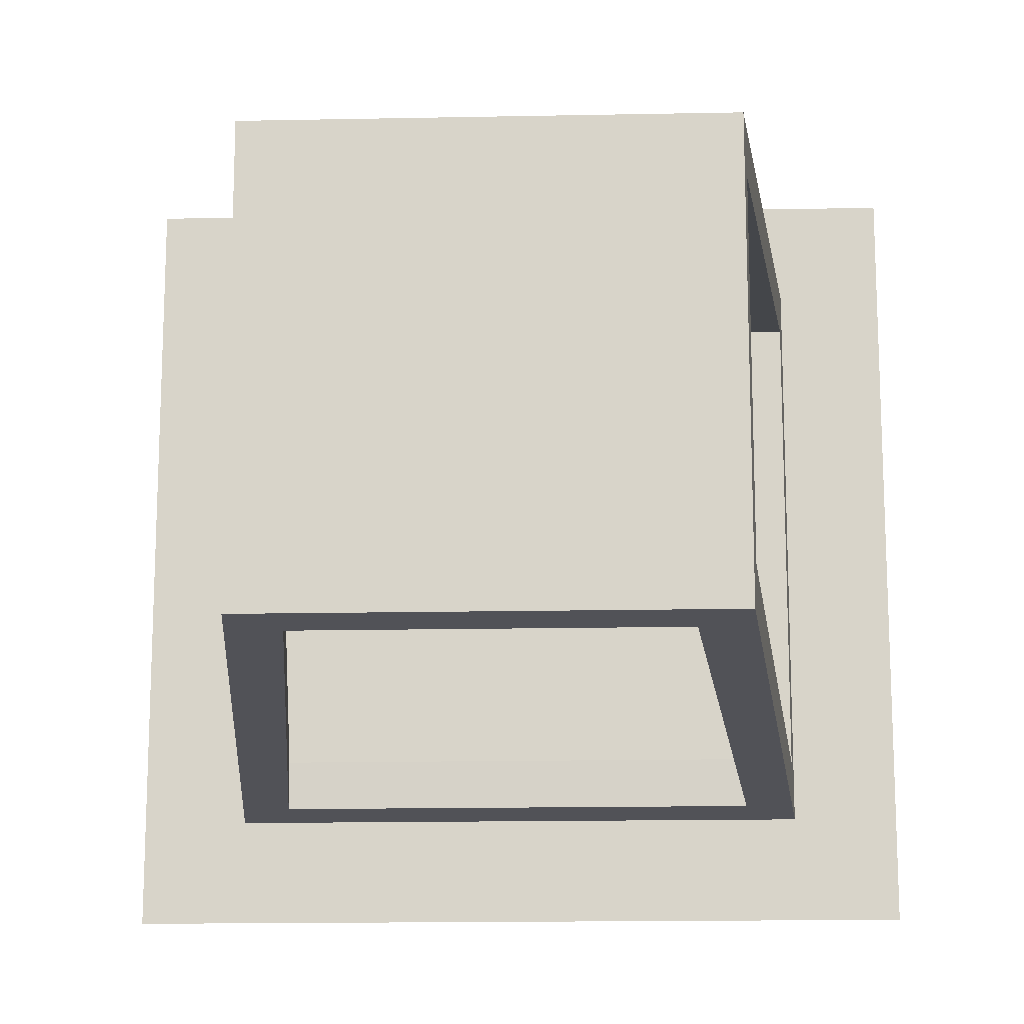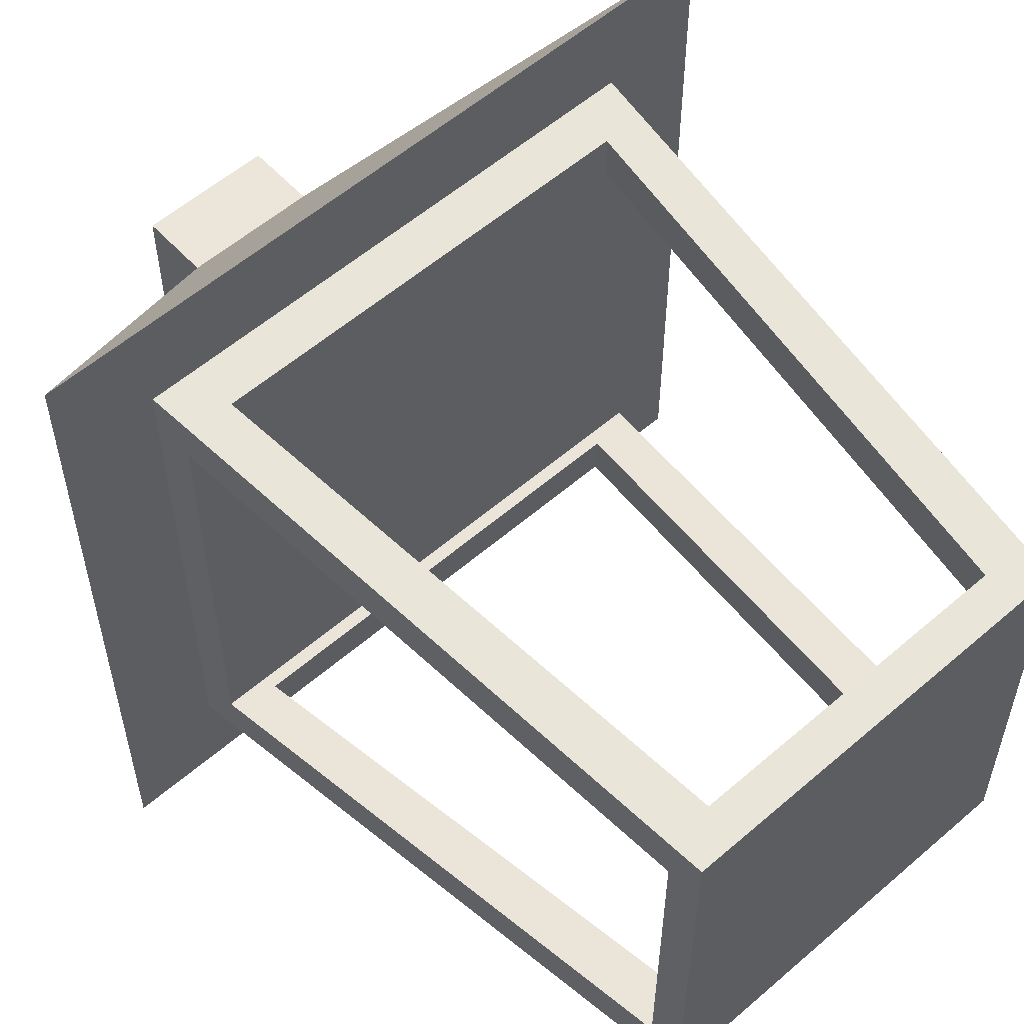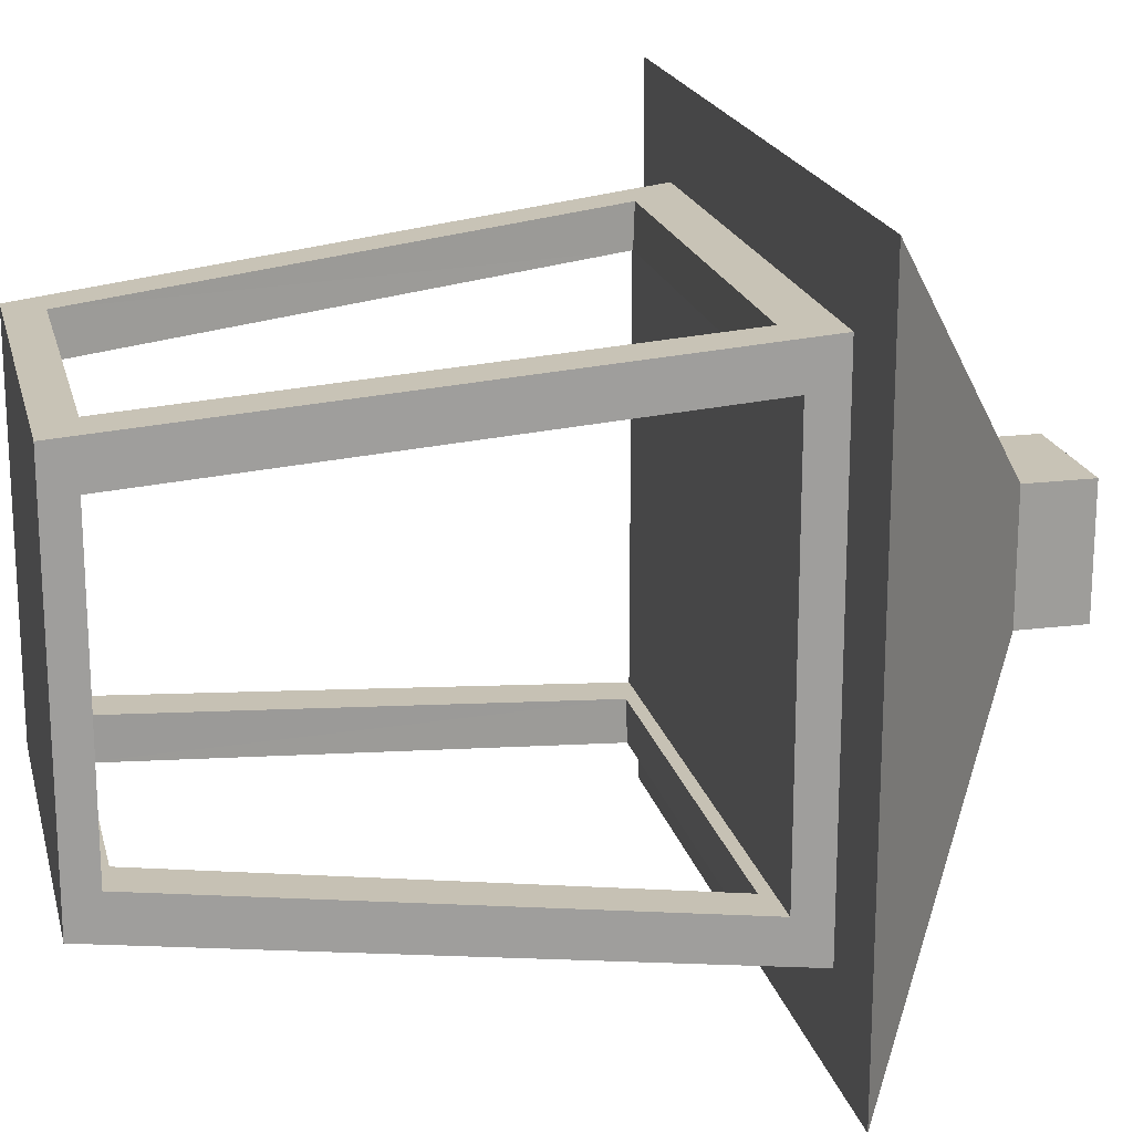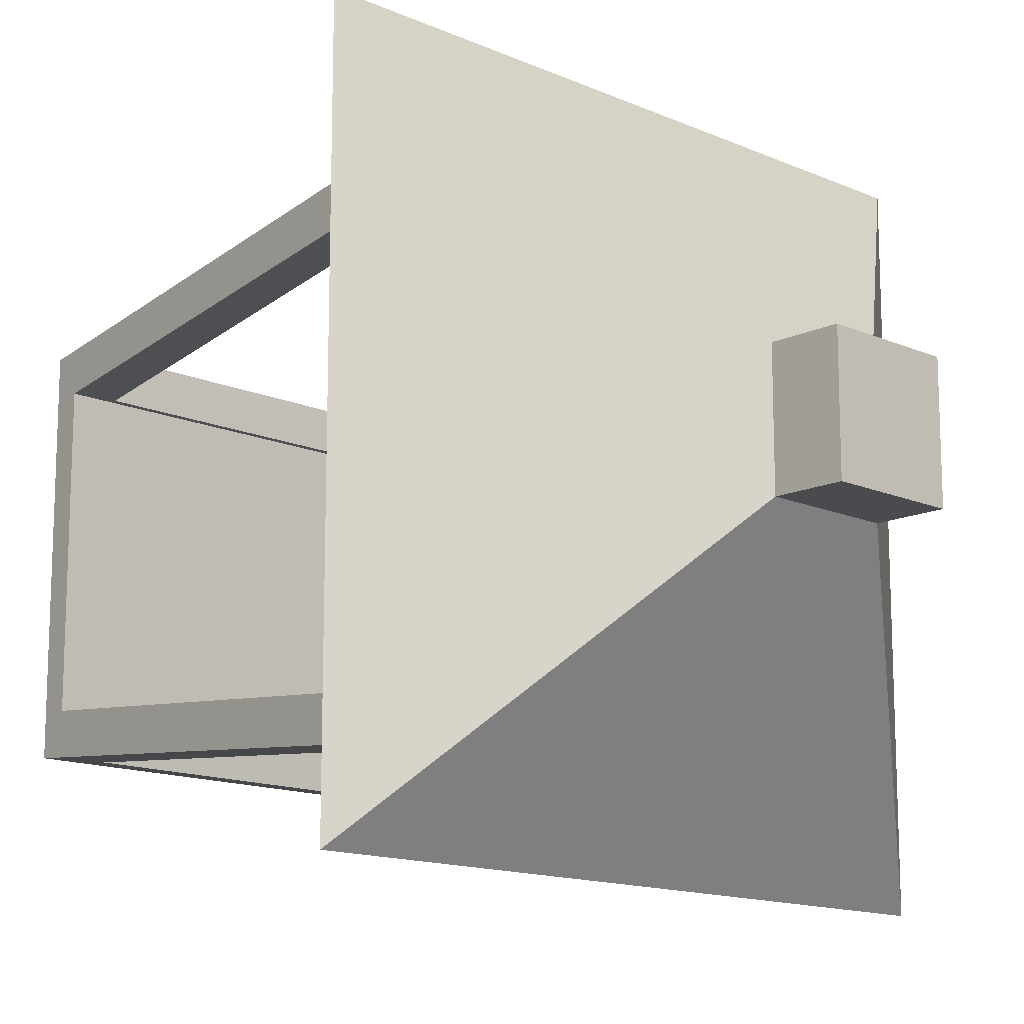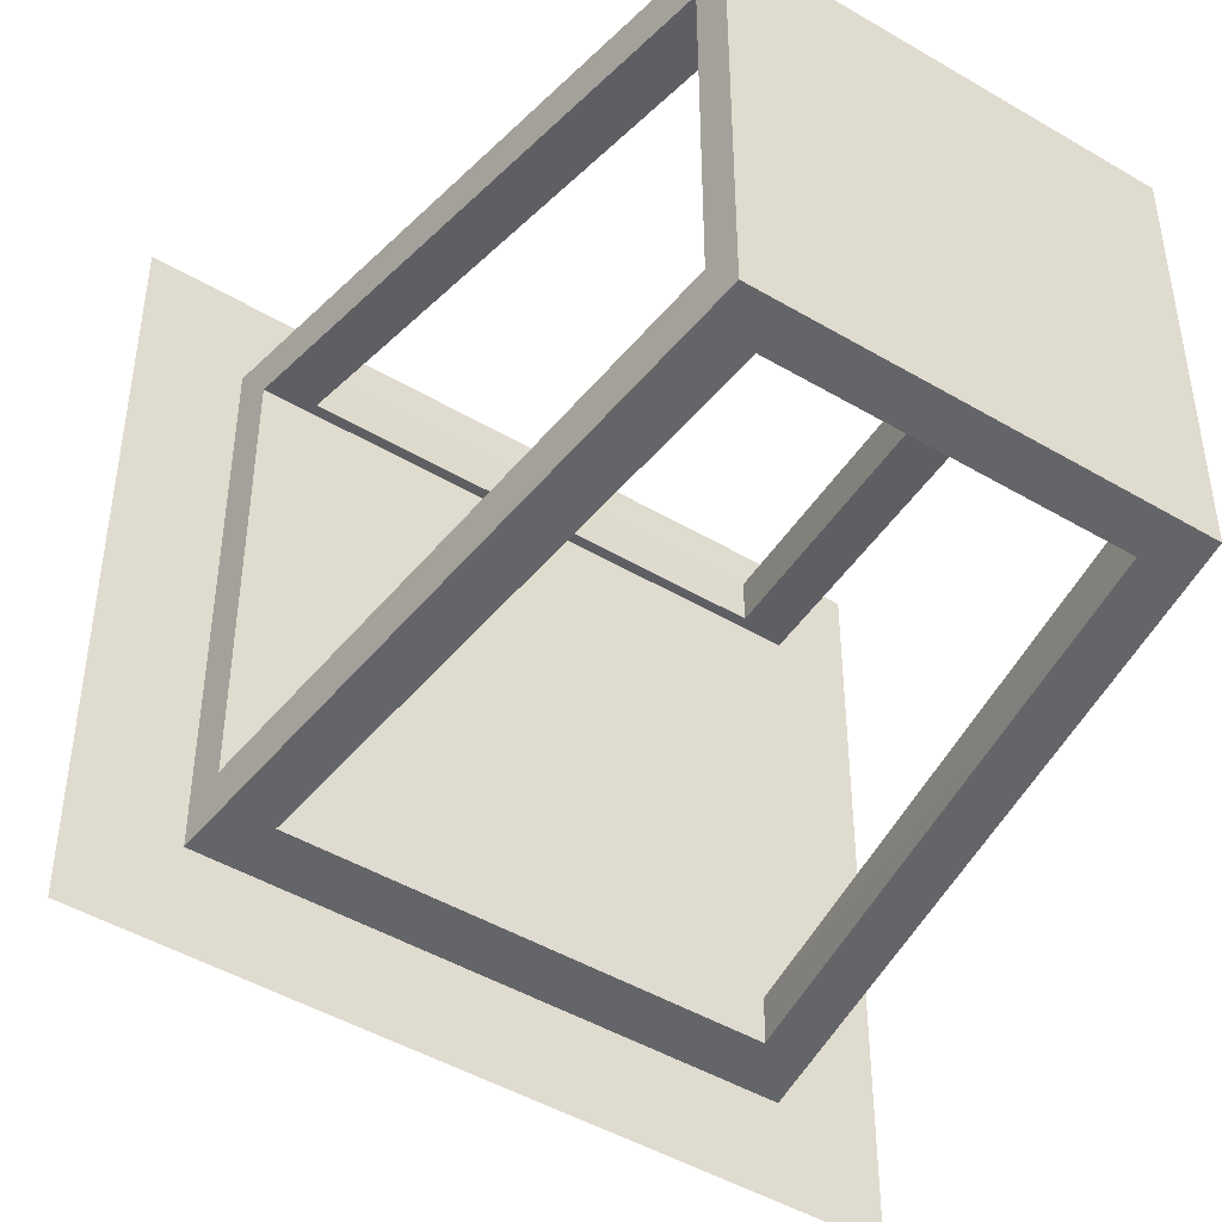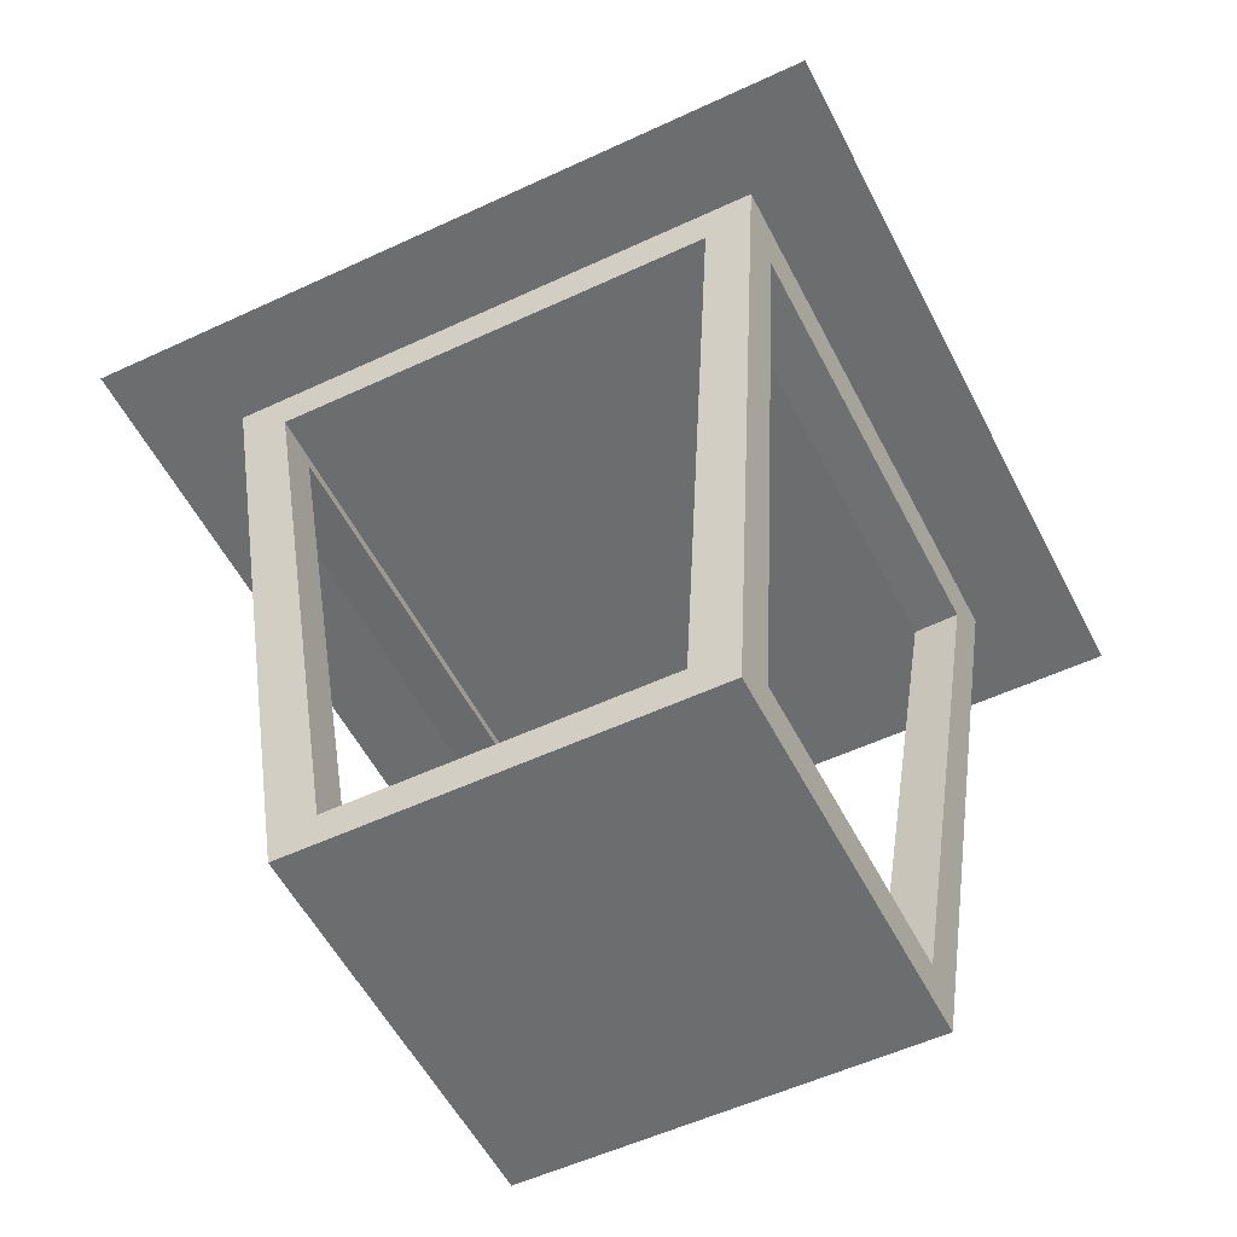
<metadata>
{"format":"obj","ext":"obj","renderer":"f3d","projection":"perspective","resolution":1024,"background":"white","views":[{"elev":-15.6,"azim":2.4,"up":"+Z"},{"elev":56.9,"azim":-42.0,"up":"+Z"},{"elev":19.5,"azim":76.8,"up":"+Z"},{"elev":-14.0,"azim":135.9,"up":"+Z"},{"elev":-46.5,"azim":-34.0,"up":"+Z"},{"elev":-53.9,"azim":-63.5,"up":"+Y"}]}
</metadata>
<code>
o LampMain_Cube
v 0.1869 -0.03834 -0.1856
v -0.1869 -0.03834 -0.1856
v 0.1869 -0.03524 0.186
v -0.1869 -0.03524 0.186
v -0.1386 -0.4822 -0.1395
v 0.1386 -0.4822 -0.1395
v 0.1386 -0.4854 0.1392
v -0.1386 -0.4854 0.1392
v 0.2283 0.005137 -0.2283
v 0.1753 -0.5177 -0.1753
v 0.2283 0.005137 0.2283
v 0.1753 -0.5177 0.1753
v -0.2283 0.005137 -0.2283
v -0.1753 -0.5177 -0.1753
v -0.2283 0.005137 0.2283
v -0.1753 -0.5177 0.1753
v 0.3115 0.005137 -0.3115
v 0.3115 0.005137 0.3115
v -0.3115 0.005137 -0.3115
v -0.3115 0.005137 0.3115
v 0.05698 0.1941 -0.05698
v 0.05698 0.1941 0.05698
v -0.05698 0.1941 -0.05698
v -0.05698 0.1941 0.05698
v 0.05698 0.2544 -0.05698
v 0.05698 0.2544 0.05698
v -0.05698 0.2544 -0.05698
v -0.05698 0.2544 0.05698
v 0.1386 -0.4829 -0.1789
v 0.1869 -0.03714 -0.224
v -0.1386 -0.4829 -0.1789
v -0.1869 -0.03714 -0.224
v 0.224 -0.03677 -0.1858
v 0.2251 -0.02618 0.1869
v -0.2251 -0.02618 0.1869
v 0.2251 -0.02618 -0.1869
v -0.2251 -0.02618 -0.1869
v -0.224 -0.03717 -0.1858
v 0.1781 -0.4904 -0.1386
v -0.1781 -0.4904 -0.1386
v 0.1781 -0.4904 0.1386
v -0.1781 -0.4904 0.1386
v 0.2243 -0.03407 0.1861
v 0.1386 -0.4861 0.1785
v -0.1386 -0.4861 0.1785
v -0.2243 -0.03437 0.186
v -0.1869 -0.03404 0.2243
v 0.1869 -0.03404 0.2243
f 31 2 5
f 48 4 3
f 44 3 7
f 45 7 8
f 15 19 13
f 12 45 16
f 16 40 14
f 10 16 14
f 10 41 12
f 14 29 10
f 20 23 19
f 9 18 11
f 13 17 9
f 15 18 20
f 22 28 24
f 18 24 20
f 19 21 17
f 17 22 18
f 27 26 25
f 23 25 21
f 21 26 22
f 24 27 23
f 36 35 37
f 5 2 40
f 37 15 13
f 1 32 30
f 3 4 35
f 29 1 30
f 5 29 31
f 45 4 47
f 34 9 11
f 15 48 11
f 41 42 7
f 2 1 36
f 41 40 42
f 30 13 9
f 31 32 2
f 48 47 4
f 44 48 3
f 45 44 7
f 15 20 19
f 12 11 48
f 12 48 44
f 47 15 16
f 12 44 45
f 45 47 16
f 16 15 46
f 15 35 46
f 46 42 16
f 37 13 38
f 13 14 38
f 40 38 14
f 16 42 40
f 10 12 16
f 10 9 33
f 9 36 33
f 34 11 43
f 11 12 43
f 10 33 39
f 41 43 12
f 10 39 41
f 14 13 32
f 14 32 31
f 30 9 10
f 14 31 29
f 29 30 10
f 20 24 23
f 9 17 18
f 13 19 17
f 15 11 18
f 22 26 28
f 18 22 24
f 19 23 21
f 17 21 22
f 27 28 26
f 23 27 25
f 21 25 26
f 24 28 27
f 36 34 35
f 39 33 1
f 39 1 6
f 2 38 40
f 39 6 40
f 6 5 40
f 37 35 15
f 1 2 32
f 46 35 4
f 35 34 3
f 34 43 3
f 29 6 1
f 5 6 29
f 45 8 4
f 34 36 9
f 15 47 48
f 42 46 4
f 42 4 8
f 3 43 41
f 42 8 7
f 7 3 41
f 33 36 1
f 36 37 2
f 37 38 2
f 41 39 40
f 30 32 13

</code>
